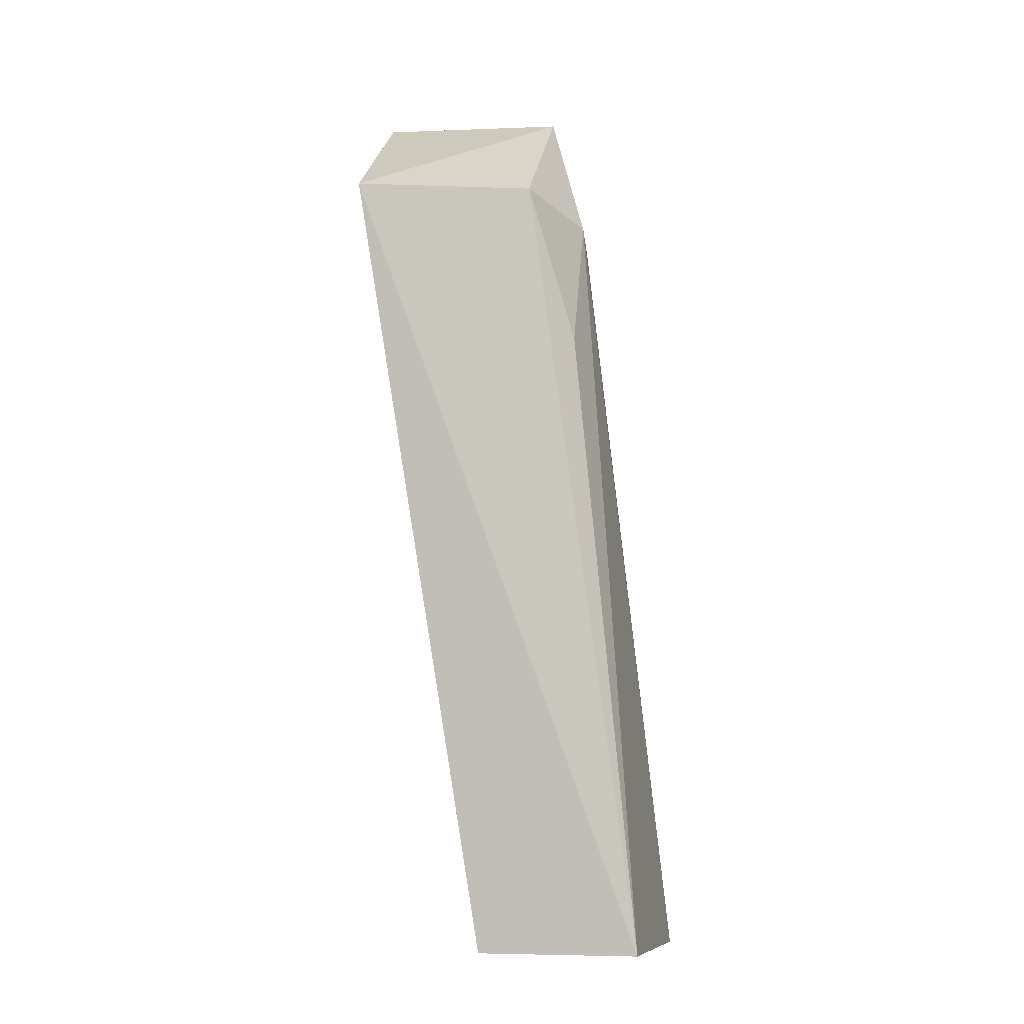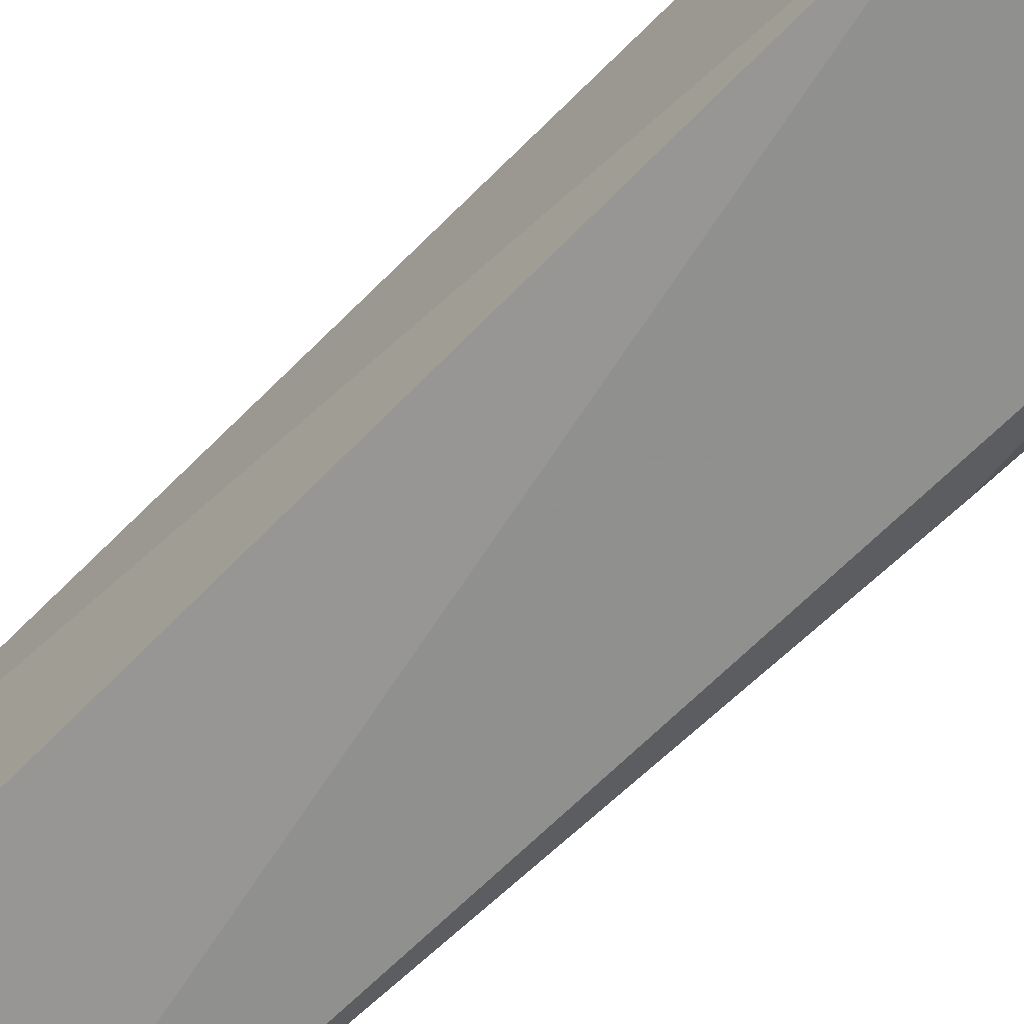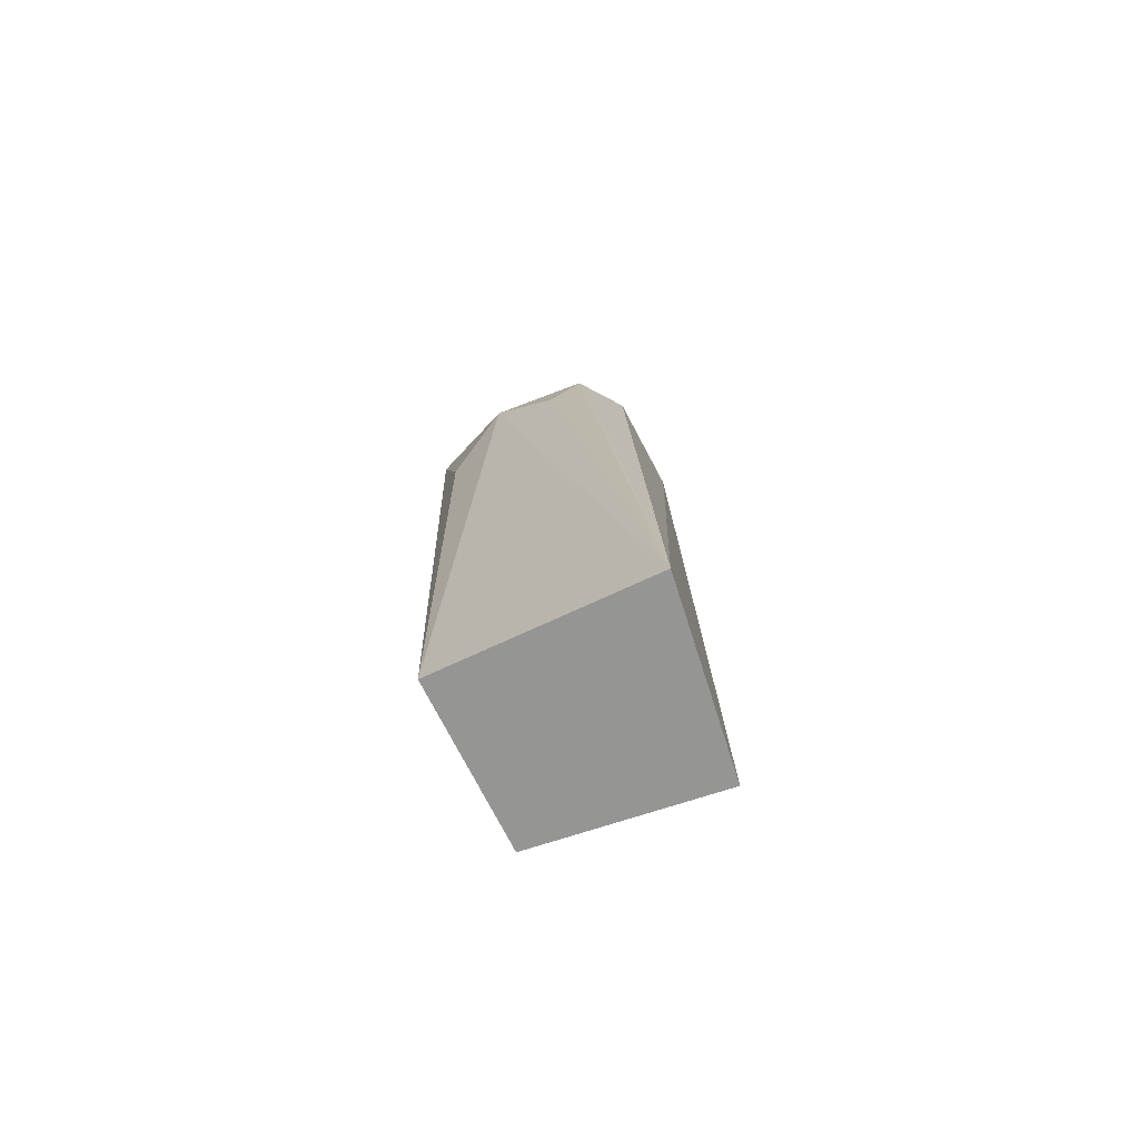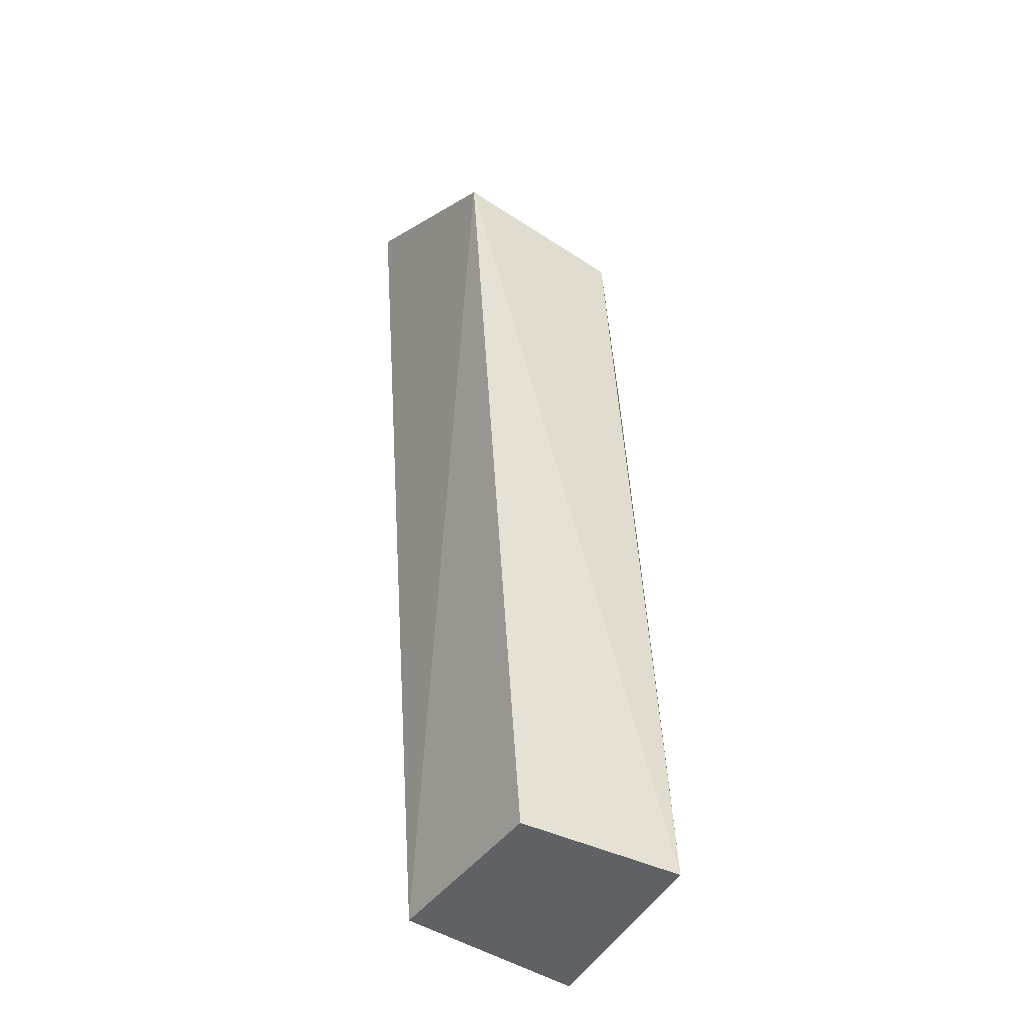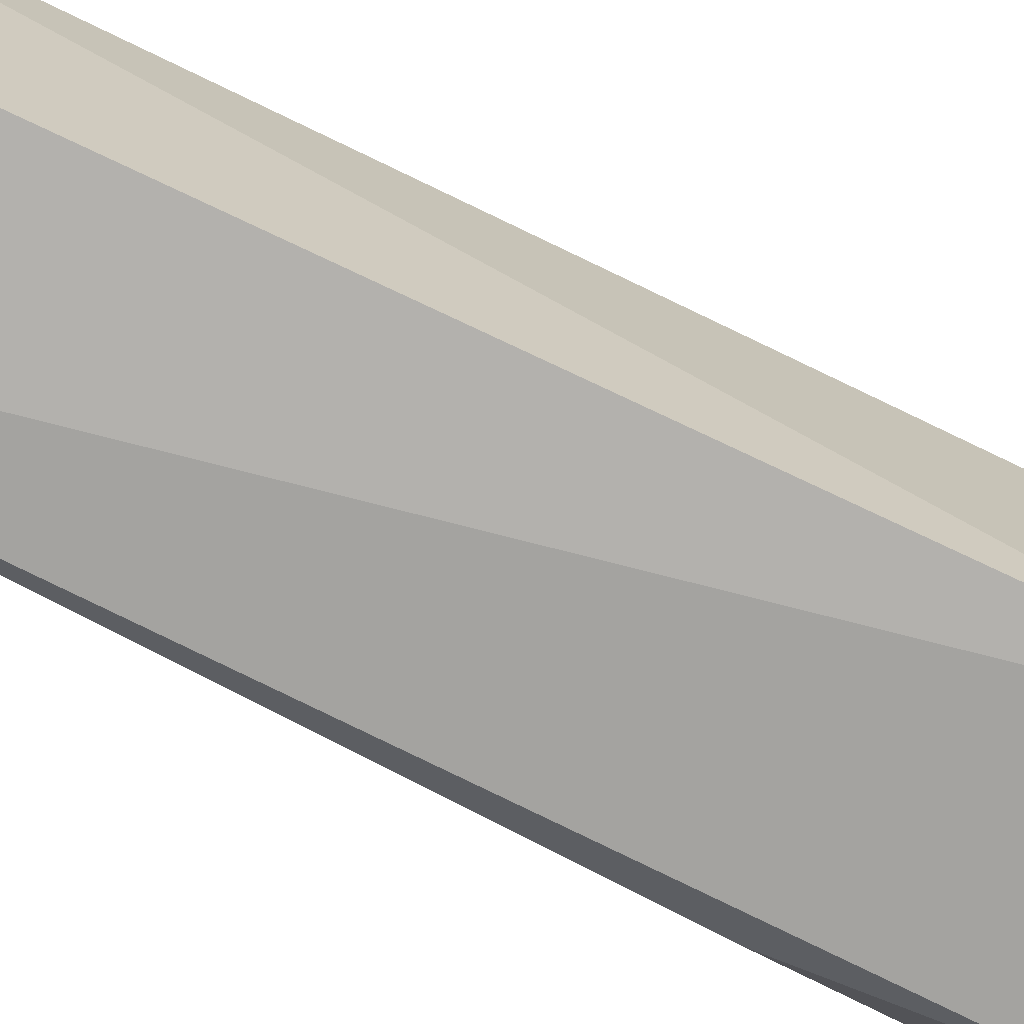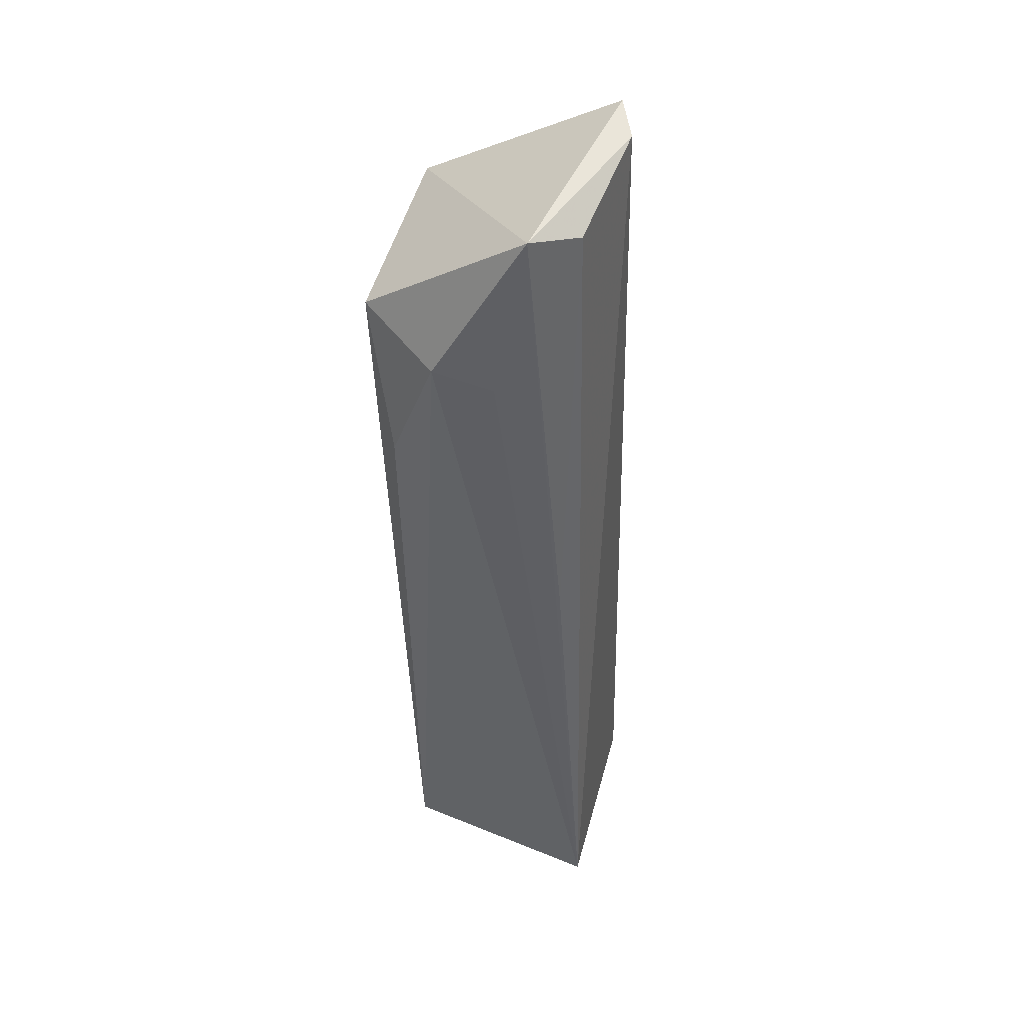
<metadata>
{"format":"obj","ext":"obj","renderer":"f3d","projection":"perspective","resolution":1024,"background":"white","views":[{"elev":-9.2,"azim":-169.4,"up":"+Y"},{"elev":-70.6,"azim":128.5,"up":"+Z"},{"elev":-67.4,"azim":-67.7,"up":"+Y"},{"elev":-47.0,"azim":148.6,"up":"+Y"},{"elev":-73.5,"azim":57.8,"up":"+Z"},{"elev":52.3,"azim":-69.7,"up":"+Y"}]}
</metadata>
<code>
v -0.9182 0.1523 0.333
v -0.9311 0 0.3414
v -0.9142 0.1316 0.2972
v -0.9441 0.1293 0.2987
v -0.962 0 0.344
v -0.96 0 0.3099
v -0.944 0.1508 0.3255
v -0.912 0.1533 0.3294
v -0.9329 0 0.3116
v -0.9374 0.1481 0.3318
v -0.9514 0.126 0.3126
v -0.9524 0.07657 0.3352
v -0.9506 0.1245 0.3227
v -0.9508 0.104 0.305
f 5 2 1
f 6 4 3
f 6 2 5
f 7 3 4
f 8 1 2
f 8 2 3
f 8 7 1
f 8 3 7
f 9 6 3
f 9 3 2
f 9 2 6
f 10 5 1
f 10 1 7
f 11 6 5
f 11 7 4
f 12 10 7
f 12 7 5
f 12 5 10
f 13 11 5
f 13 5 7
f 13 7 11
f 14 11 4
f 14 4 6
f 14 6 11

</code>
